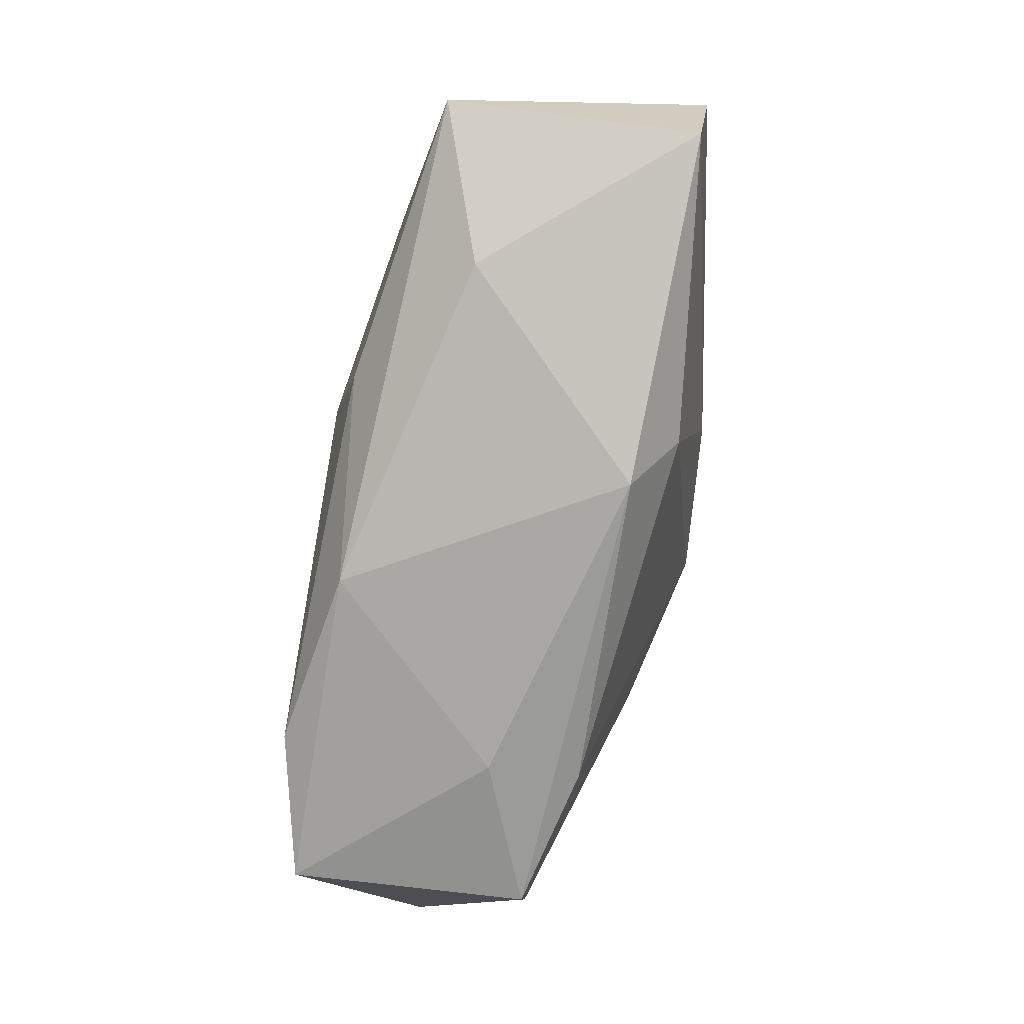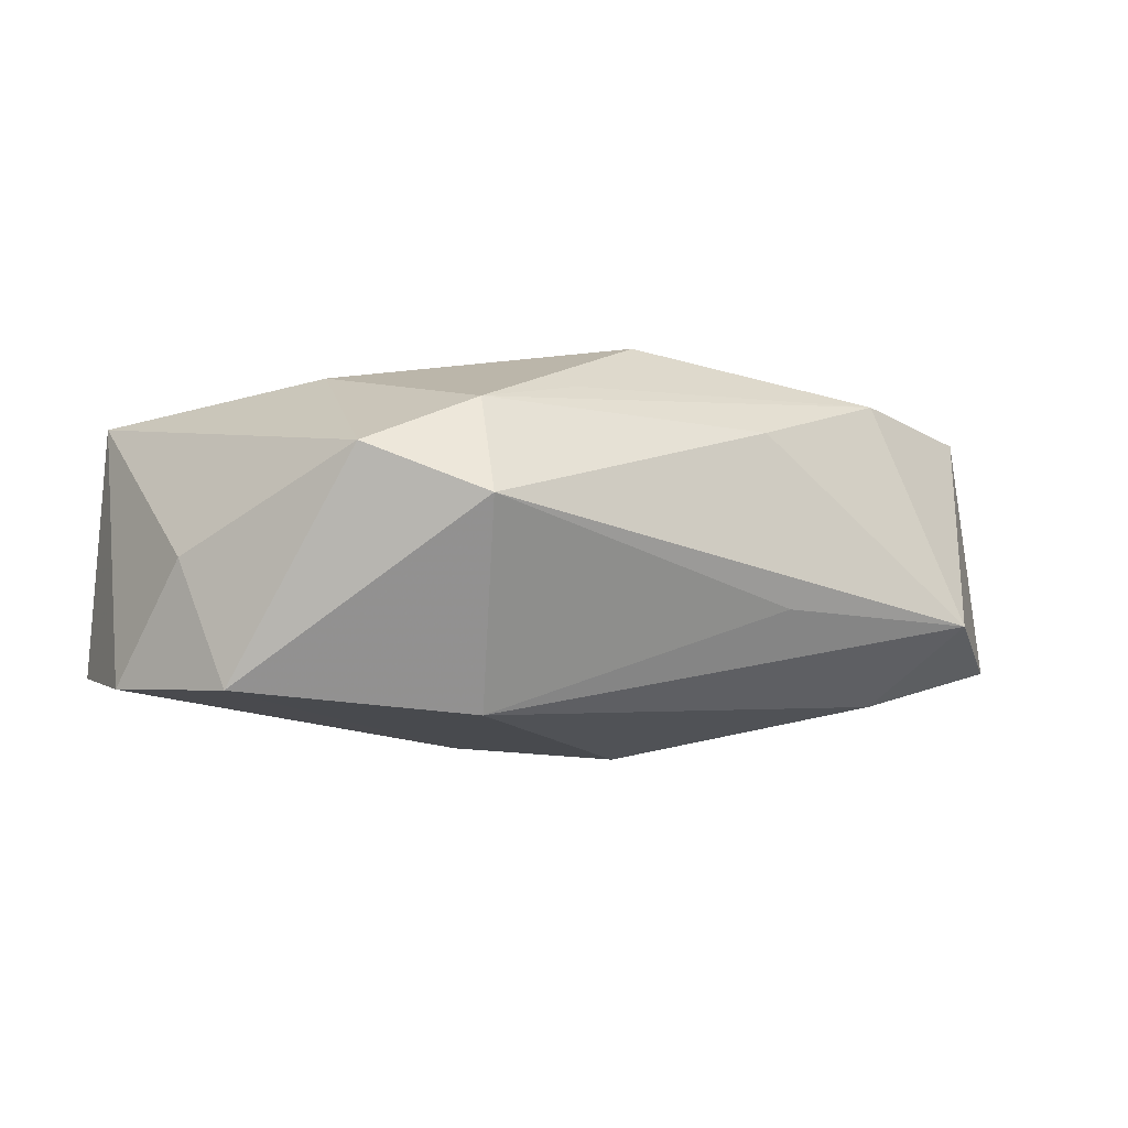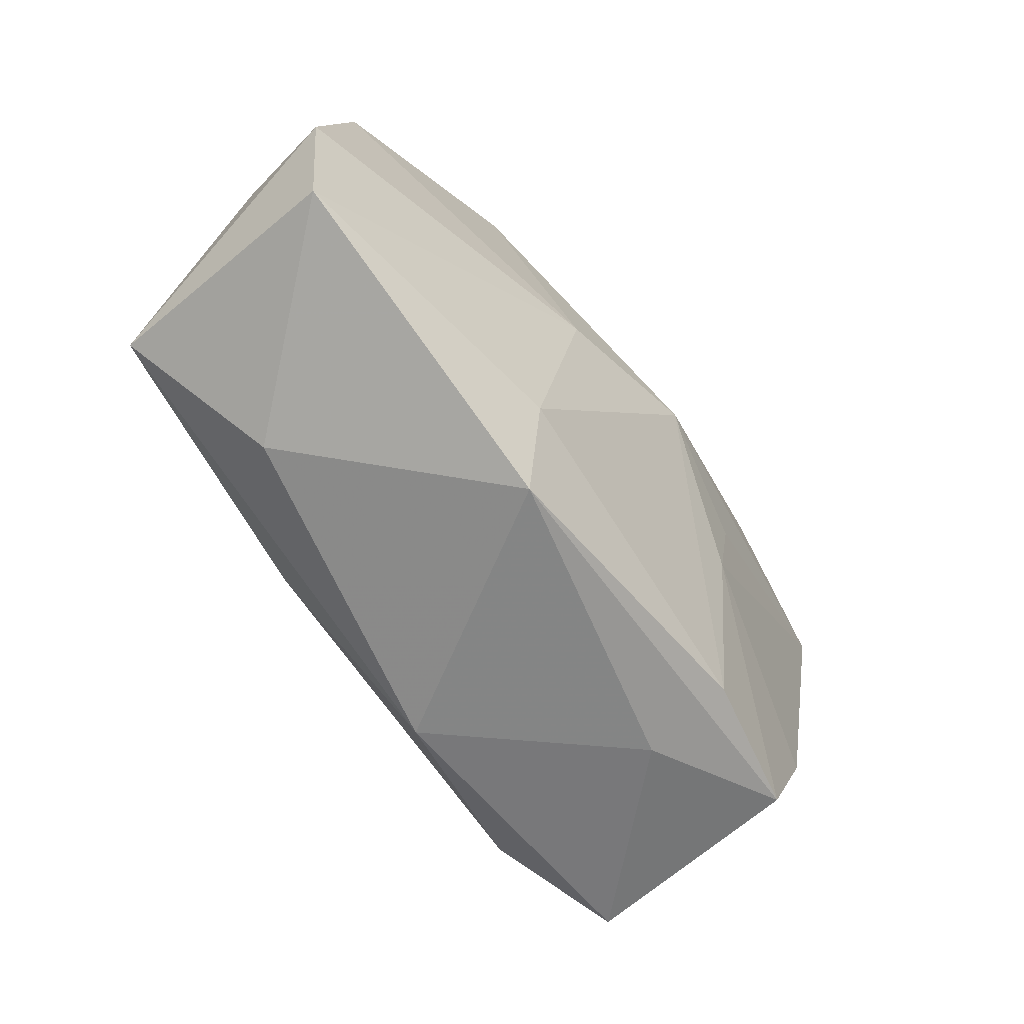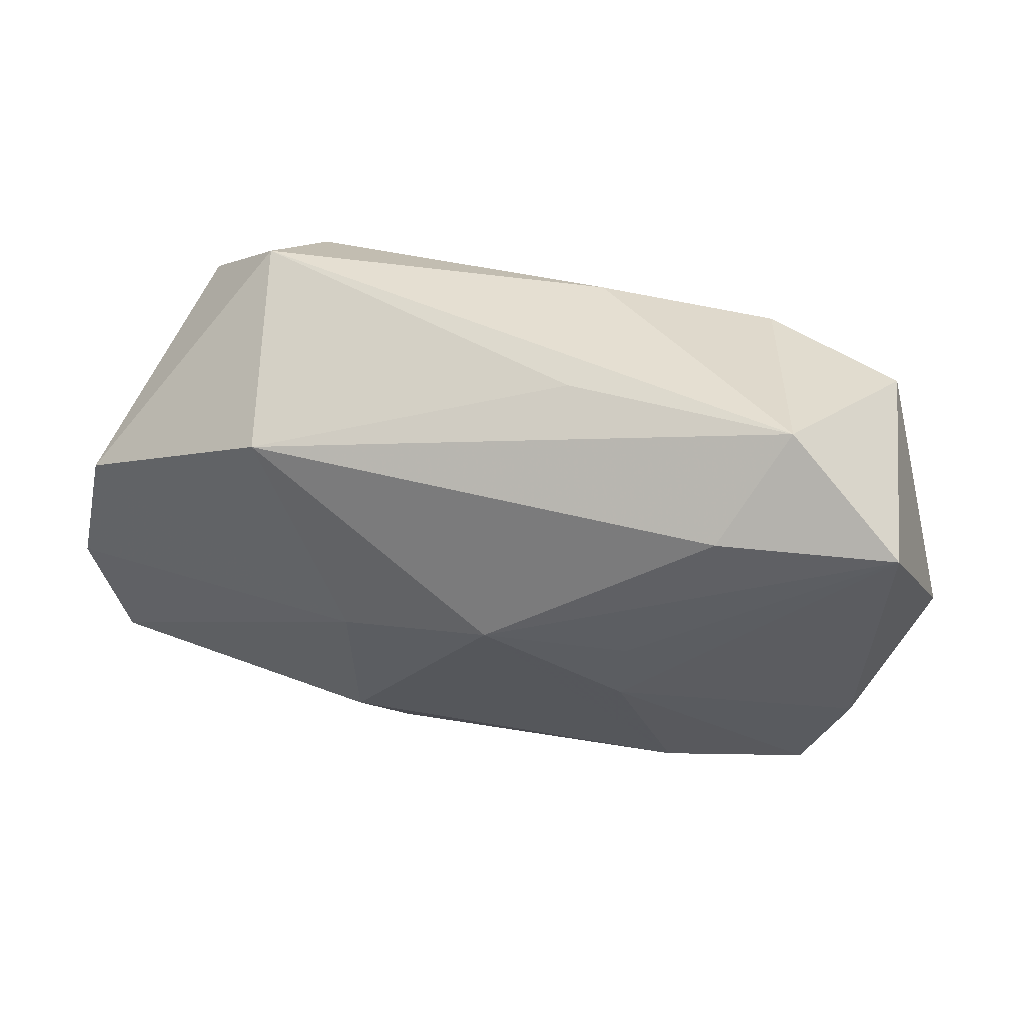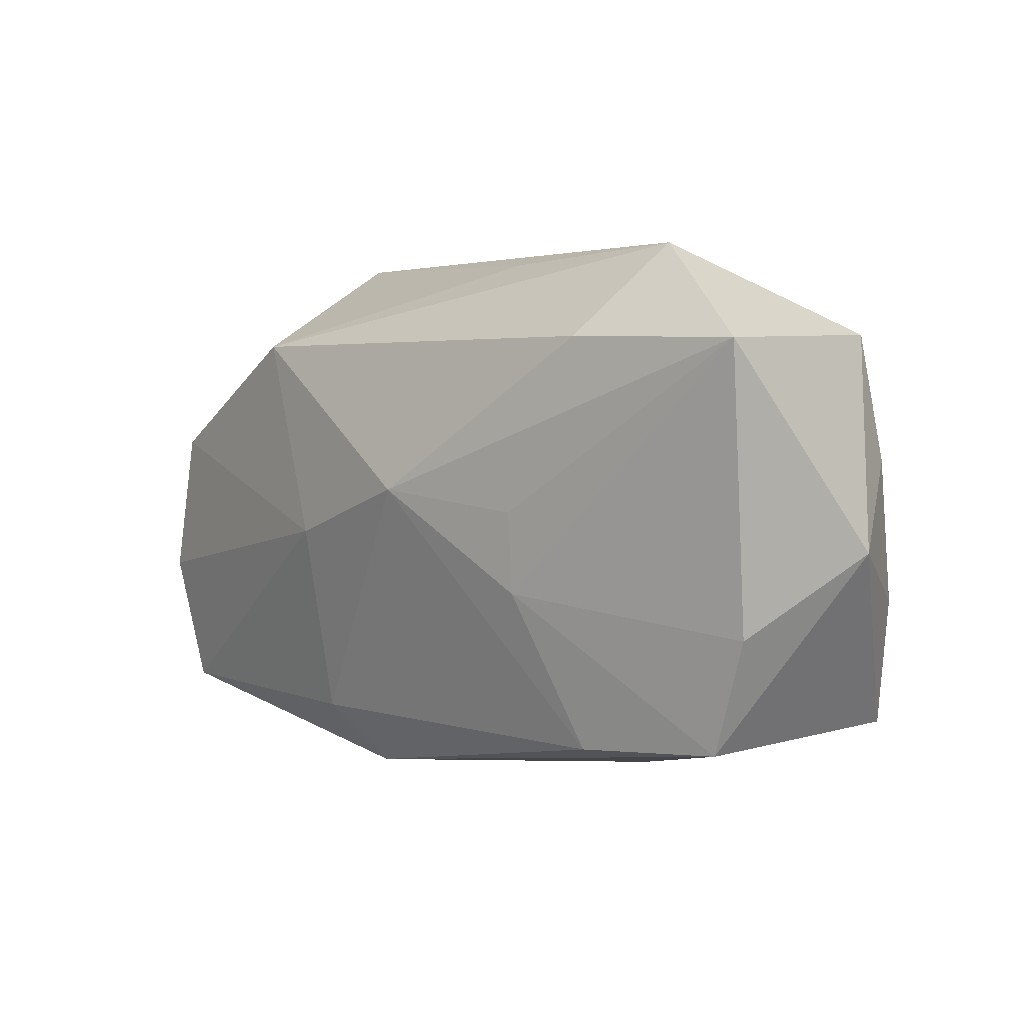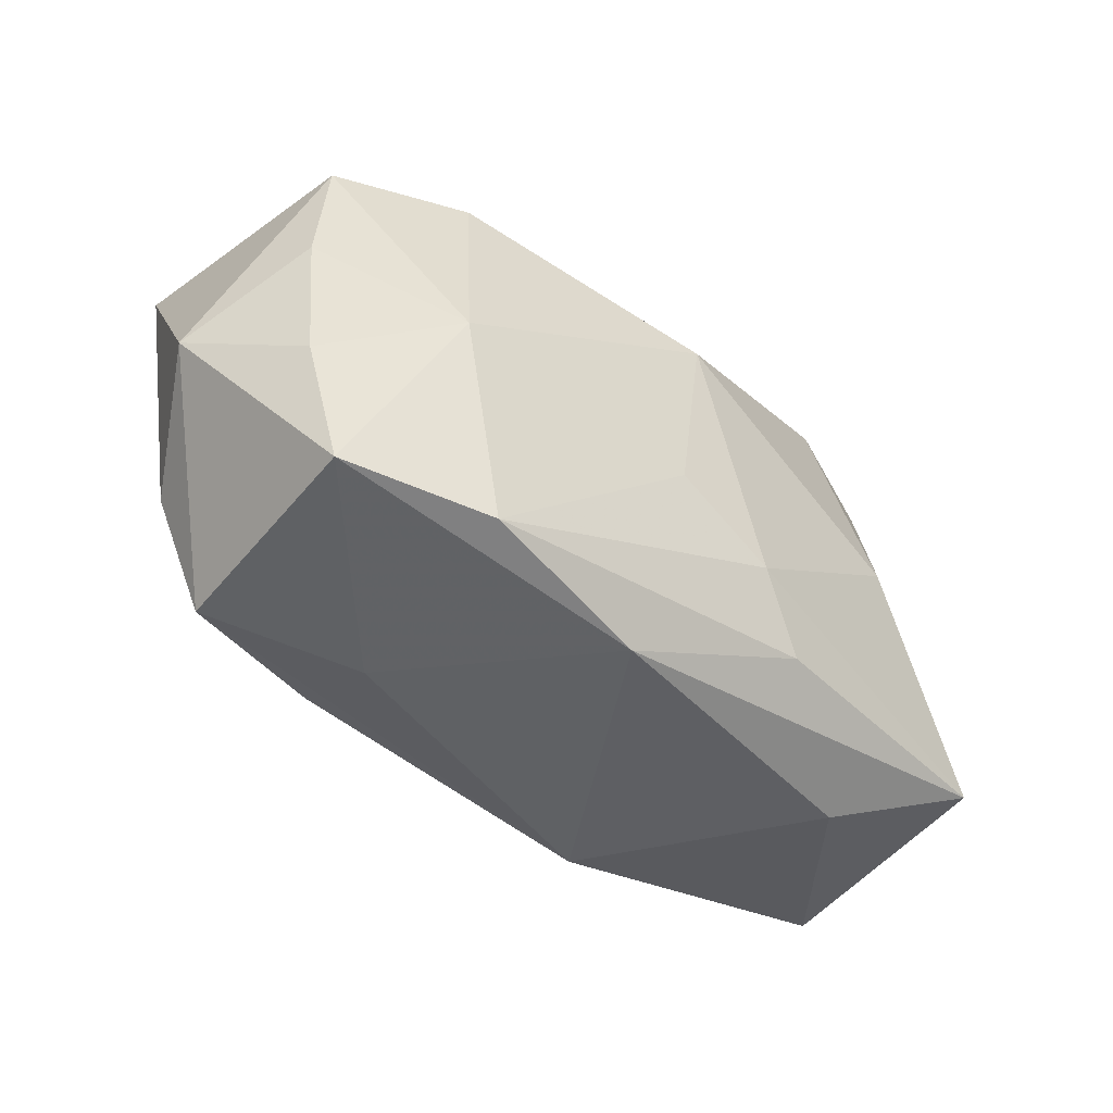
<metadata>
{"format":"obj","ext":"obj","renderer":"f3d","projection":"perspective","resolution":1024,"background":"white","views":[{"elev":-79.0,"azim":81.9,"up":"+Y"},{"elev":-4.9,"azim":144.0,"up":"+Z"},{"elev":-67.4,"azim":129.9,"up":"+Y"},{"elev":46.5,"azim":-161.7,"up":"+Y"},{"elev":3.4,"azim":-131.6,"up":"+Y"},{"elev":-40.8,"azim":-38.2,"up":"+Y"}]}
</metadata>
<code>
v 0.01279 -0.0148 0.01481
v -0.0315 -0.01862 -0.006305
v -0.03456 -0.00663 0.01285
v 0.02451 -0.02072 0.005652
v -0.0005042 -0.003123 0.01673
v -0.03463 0.005749 0.01153
v -0.03546 -0.008516 -0.007214
v -0.003957 -0.02124 0.01345
v 0.03779 -0.01825 -0.01161
v -0.01873 -0.02138 -0.001557
v 0.01166 -0.01843 -0.01385
v -0.02054 0.01893 0.01289
v -0.003292 0.003062 -0.01866
v -0.03235 -0.01777 0.01419
v 0.03171 0.01722 0.005735
v 0.02199 0.01959 0.009747
v -0.005485 0.02184 0.008933
v -0.03726 0.01608 -0.01063
v -0.0155 0.001415 -0.01514
v 0.008564 -0.008188 0.01635
v -0.006747 0.02329 -0.006048
v -0.02275 0.000508 0.01673
v 0.03717 0.006464 -0.01315
v -0.01939 -0.01838 0.01668
v -0.02653 0.02427 -0.00688
v 0.01945 0.01618 -0.01505
v 0.001743 0.01267 0.01673
v 0.008278 -0.02382 -0.009827
v -0.02225 0.01642 -0.01393
v 0.04037 -0.006547 -0.01283
v -0.03293 0.01674 0.01062
v 0.0387 0.001189 -0.00244
v -0.01498 -0.005692 -0.01426
v 0.03753 -0.01546 0.009903
v 0.01148 0.01803 0.01173
v 0.01062 -0.001391 -0.01764
v 0.02391 0.02427 0.001595
v 0.02593 0.002147 0.01314
v -0.04046 -0.001557 0.002515
v -0.01913 -0.01925 -0.009642
f 26 37 23
f 11 9 28
f 11 40 13
f 28 40 11
f 13 26 36
f 36 26 23
f 36 11 13
f 9 11 36
f 28 9 4
f 17 37 25
f 25 37 21
f 21 26 25
f 37 26 21
f 29 26 13
f 25 26 29
f 13 40 33
f 18 7 39
f 25 29 18
f 39 31 18
f 18 31 25
f 18 33 7
f 18 29 13
f 14 3 39
f 30 36 23
f 9 36 30
f 34 4 9
f 9 30 34
f 25 31 12
f 12 17 25
f 6 31 39
f 39 3 6
f 13 33 19
f 19 18 13
f 33 18 19
f 2 33 40
f 7 33 2
f 2 40 28
f 39 7 2
f 2 14 39
f 4 34 8
f 28 4 8
f 24 14 8
f 37 17 16
f 17 12 16
f 32 30 23
f 32 34 30
f 22 6 3
f 3 14 22
f 31 6 22
f 22 14 24
f 22 12 31
f 27 12 22
f 10 2 28
f 28 8 10
f 14 2 10
f 10 8 14
f 5 20 27
f 24 20 5
f 27 22 5
f 5 22 24
f 27 20 38
f 38 20 34
f 38 16 27
f 1 20 24
f 34 20 1
f 24 8 1
f 1 8 34
f 35 12 27
f 27 16 35
f 35 16 12
f 34 32 15
f 15 38 34
f 16 38 15
f 37 16 15
f 15 32 23
f 23 37 15

</code>
